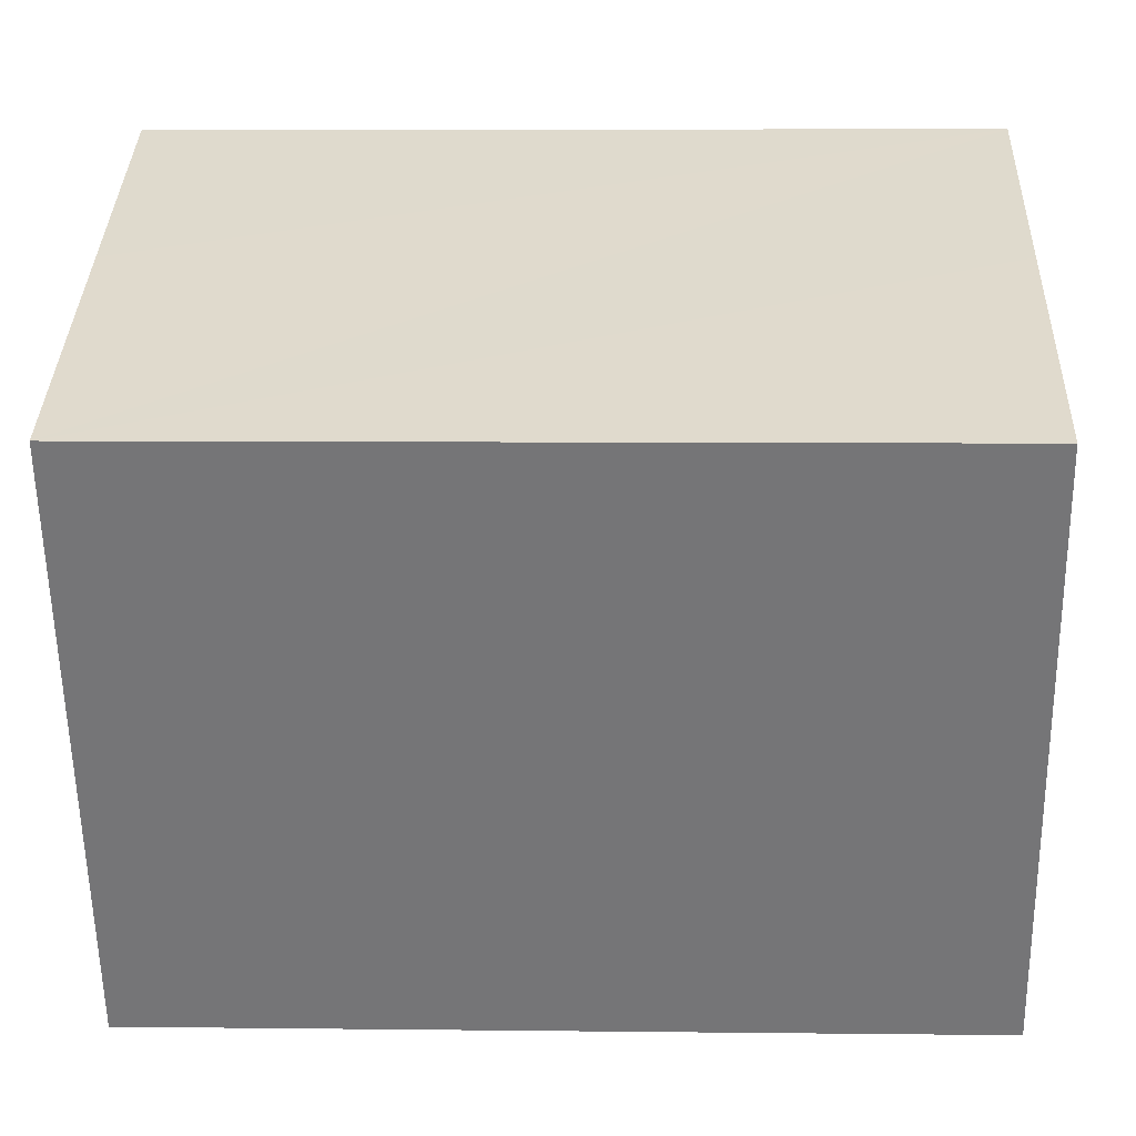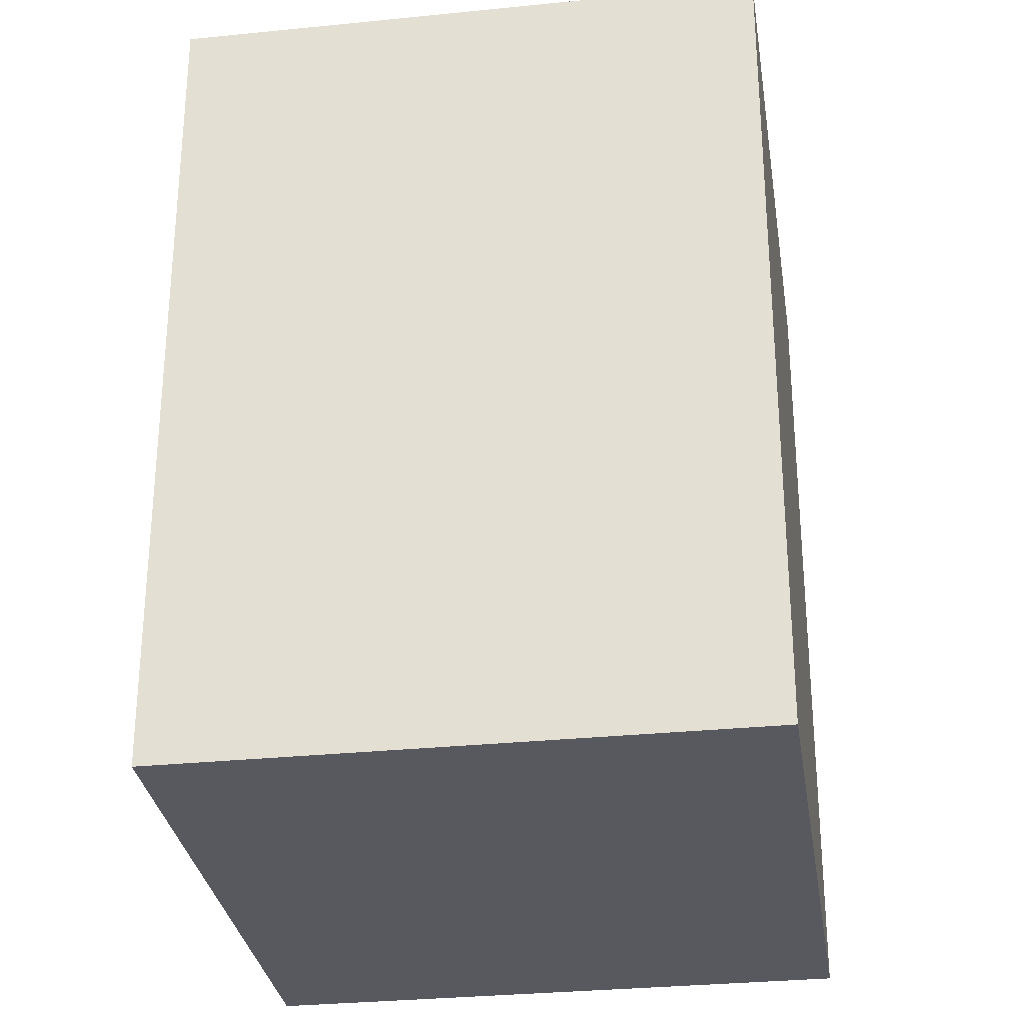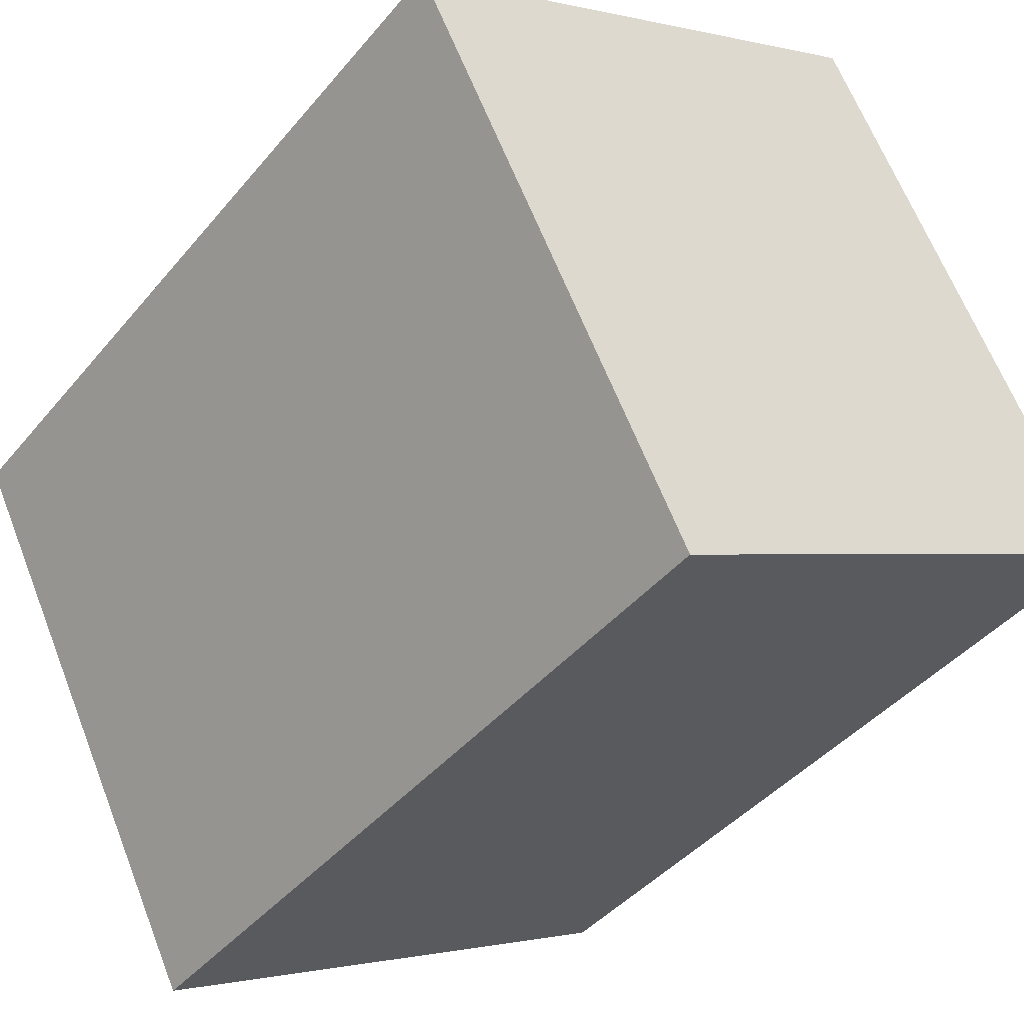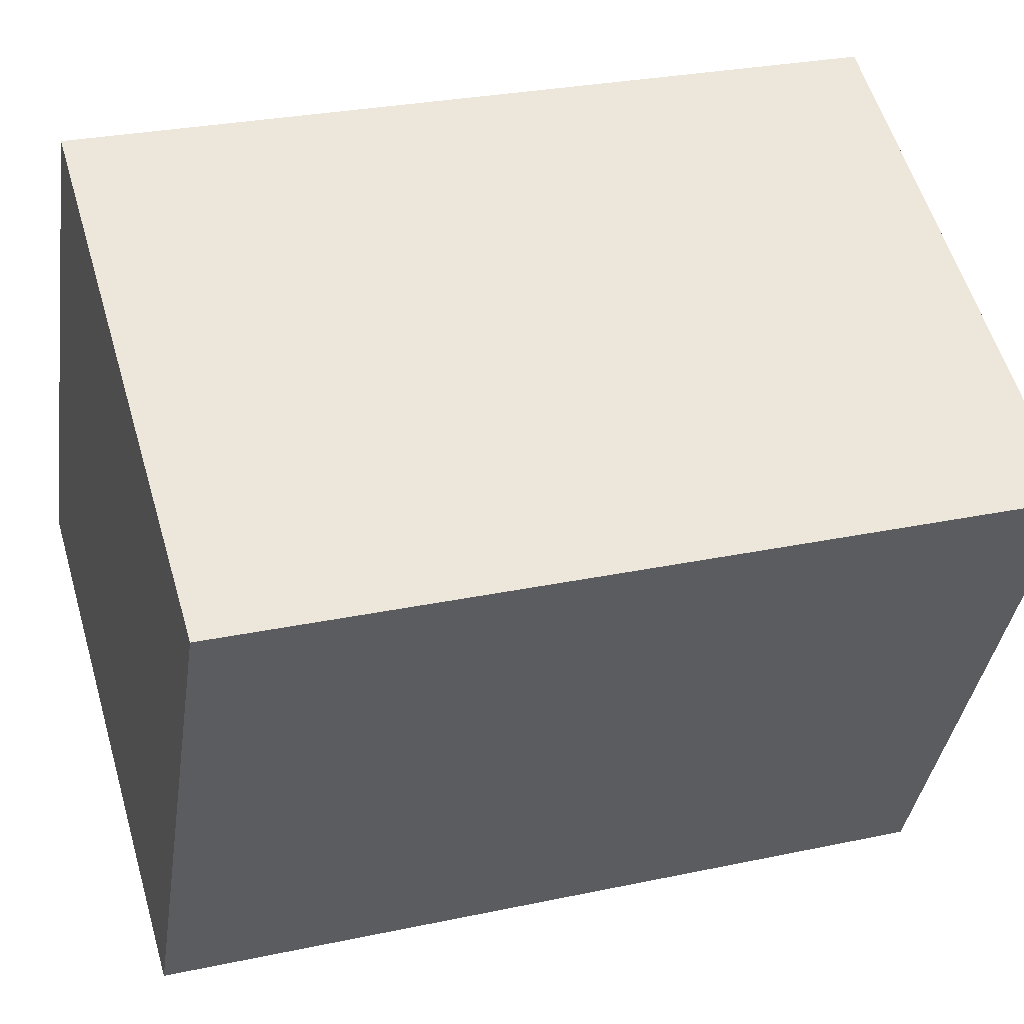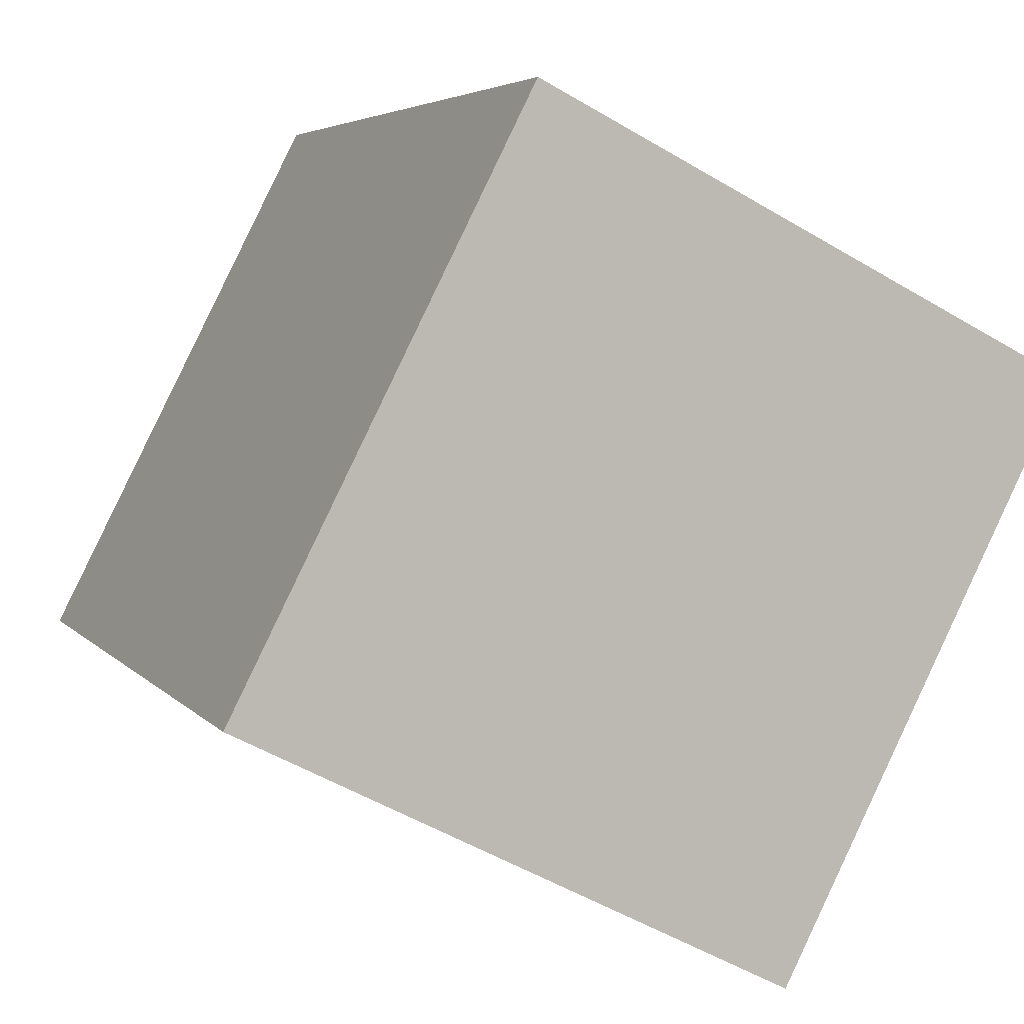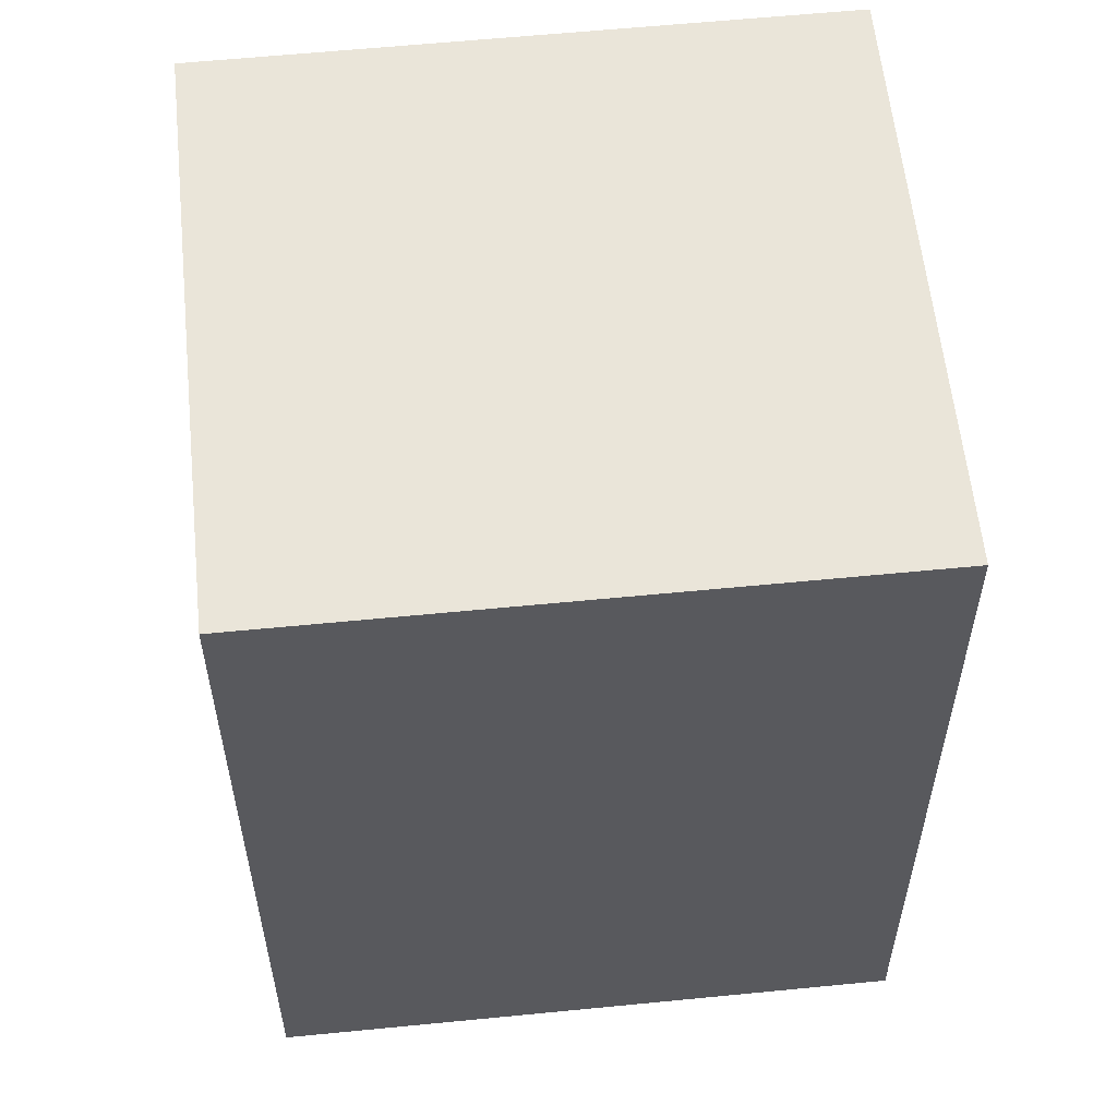
<metadata>
{"format":"obj","ext":"obj","renderer":"f3d","projection":"perspective","resolution":1024,"background":"white","views":[{"elev":6.4,"azim":92.0,"up":"+Z"},{"elev":-30.4,"azim":35.3,"up":"+Y"},{"elev":-41.7,"azim":144.1,"up":"+Z"},{"elev":27.8,"azim":71.9,"up":"+Z"},{"elev":4.5,"azim":-19.1,"up":"+Z"},{"elev":58.6,"azim":111.0,"up":"+Y"}]}
</metadata>
<code>
v  0 5.654 3.462e-16
v  5.462 5.654 1.973
v  3.554 5.654 -1.803
v  1.913 5.654 3.772
v  3.529 5.654 2.953
v  5.462 -1.208e-16 1.973
v  3.554 1.104e-16 -1.803
v  0 0 0
v  1.913 -2.31e-16 3.772
v  3.529 -1.808e-16 2.953
g defaultobject
f 1 2 3
f 2 1 4
f 2 4 5
f 6 3 2
f 3 6 7
f 7 1 3
f 1 7 8
f 8 4 1
f 4 8 9
f 5 6 2
f 6 5 4
f 6 4 10
f 10 4 9
f 6 8 7
f 8 6 10
f 8 10 9

</code>
